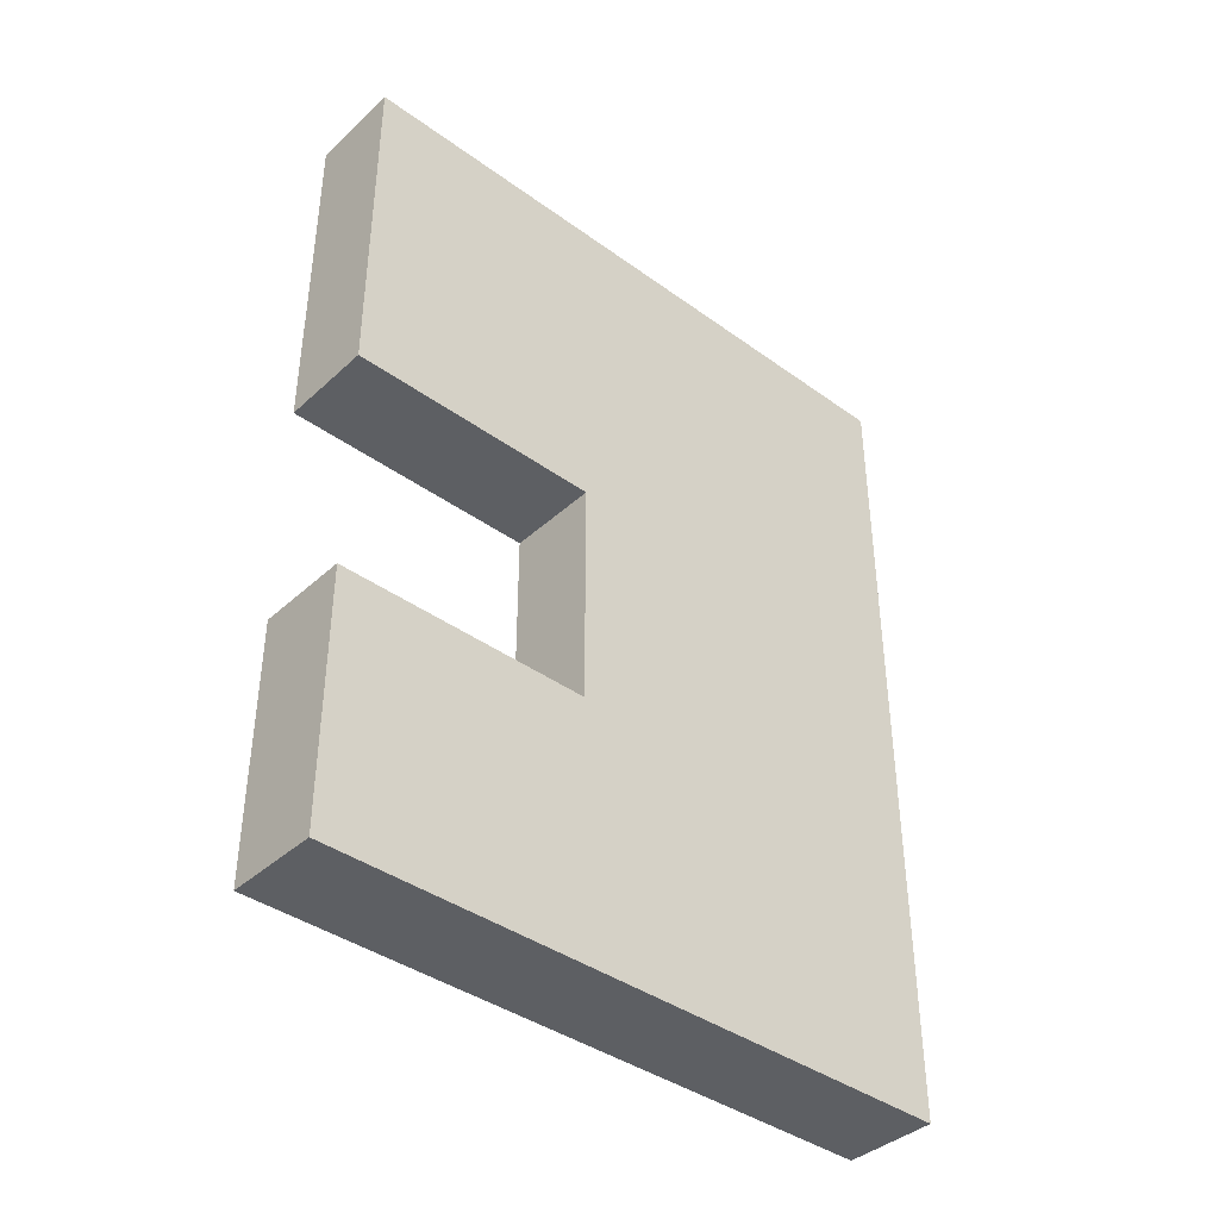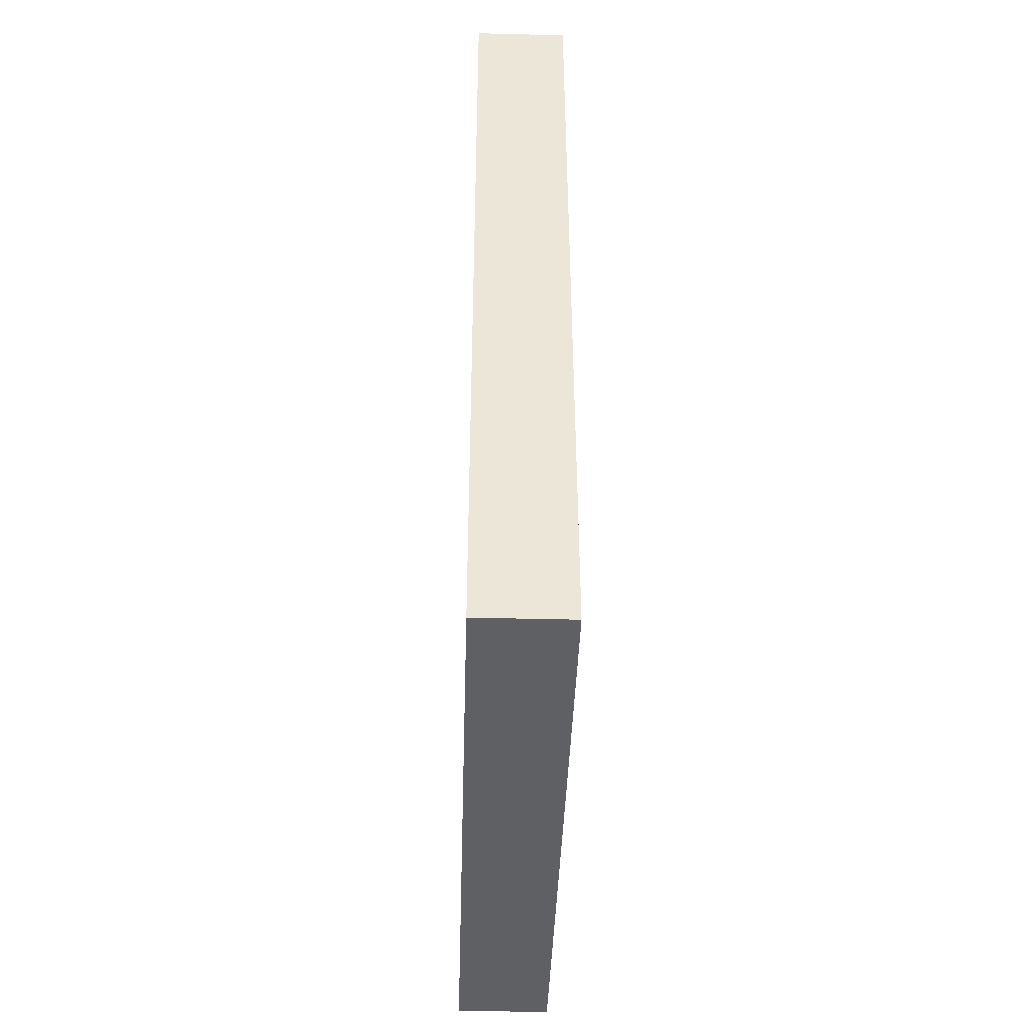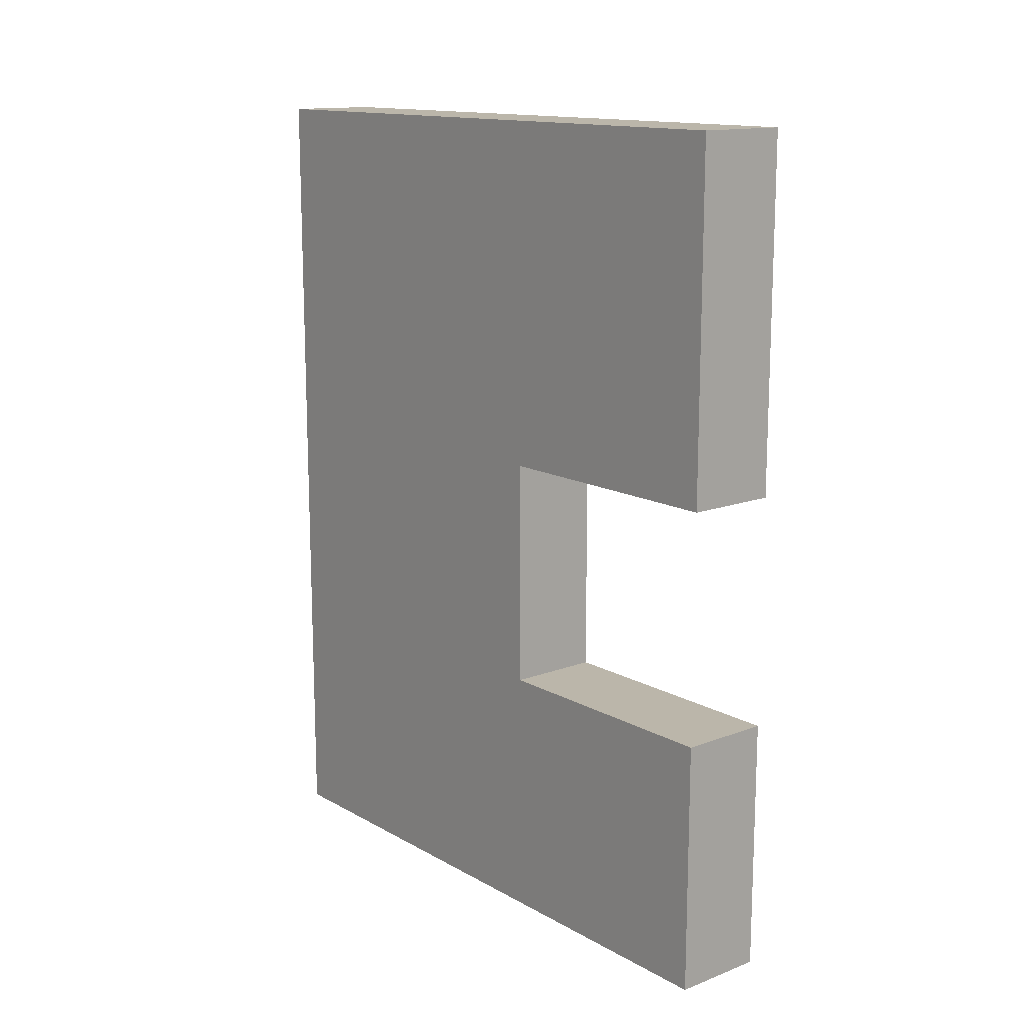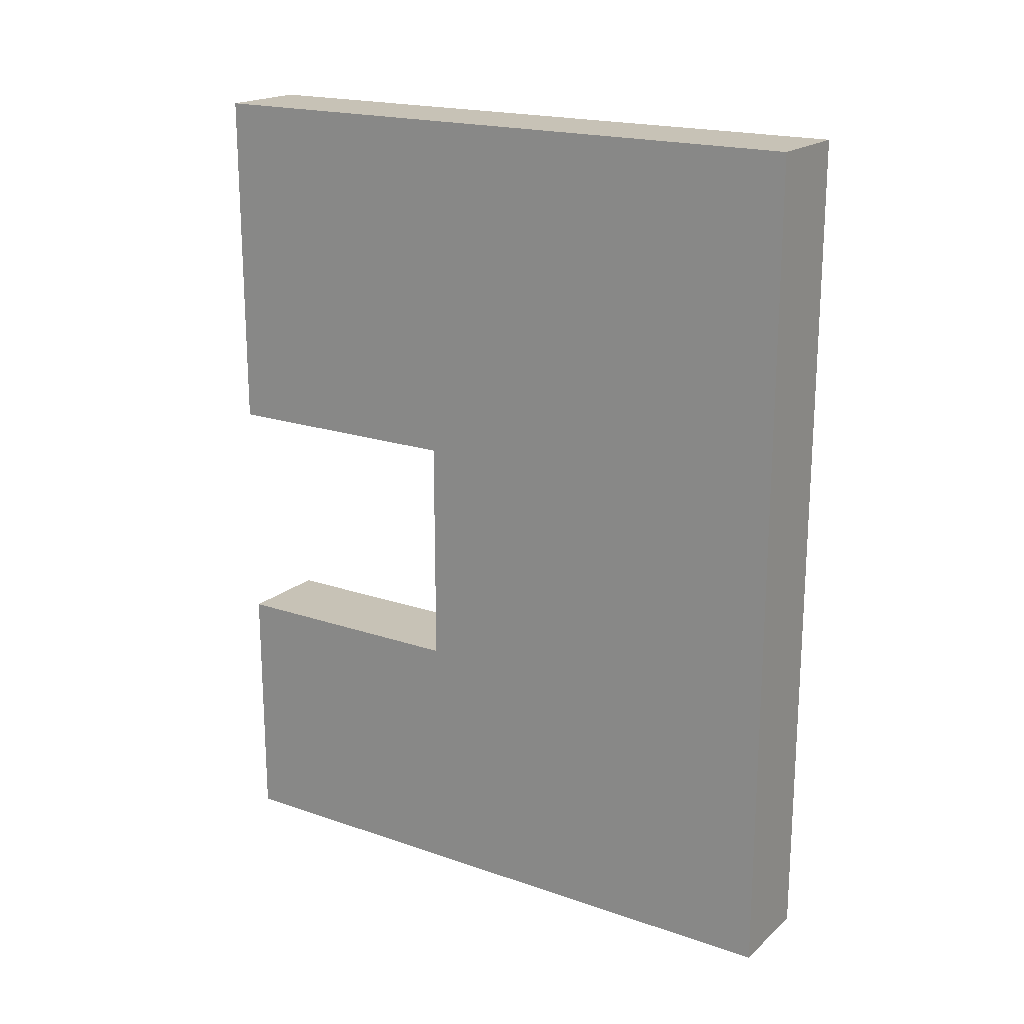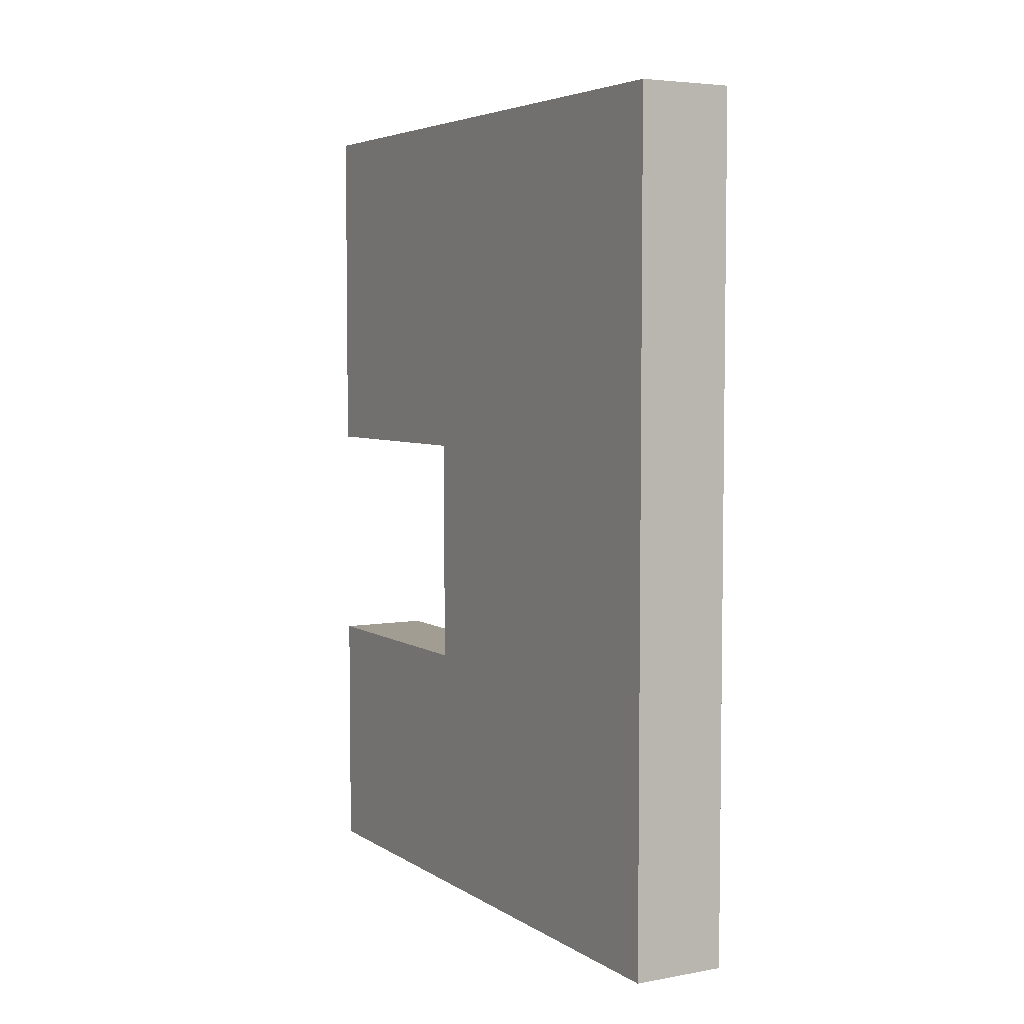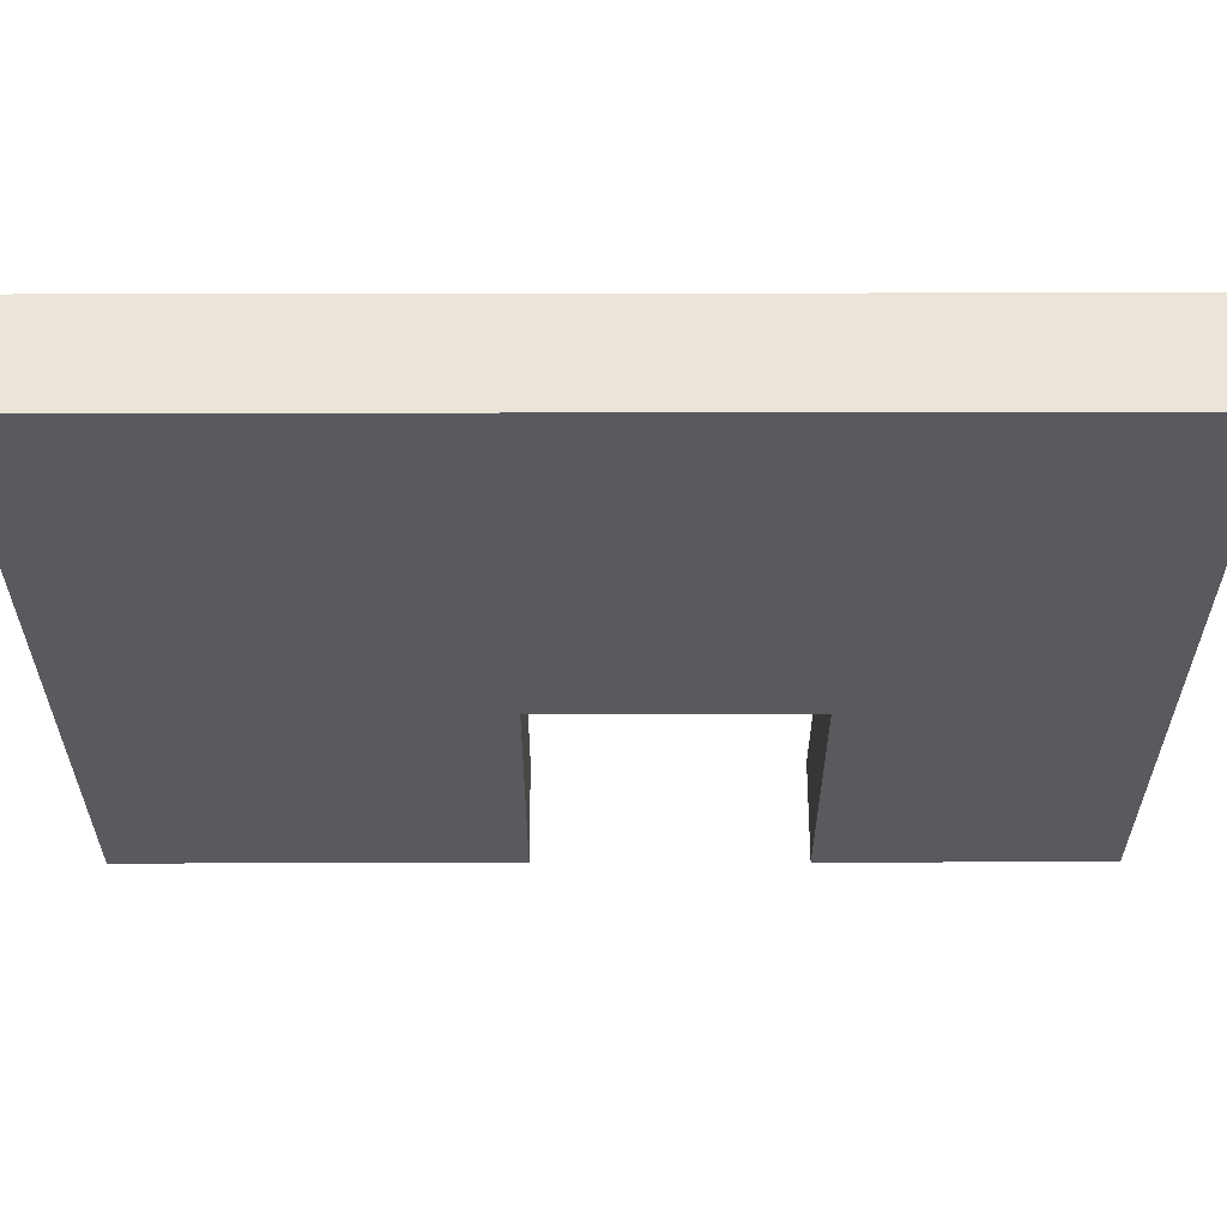
<metadata>
{"format":"obj","ext":"obj","renderer":"f3d","projection":"perspective","resolution":1024,"background":"white","views":[{"elev":-39.8,"azim":48.2,"up":"+Z"},{"elev":-42.8,"azim":178.3,"up":"+Z"},{"elev":14.1,"azim":-39.6,"up":"+Z"},{"elev":19.1,"azim":123.0,"up":"+Z"},{"elev":4.9,"azim":150.8,"up":"+Z"},{"elev":59.4,"azim":89.9,"up":"+Y"}]}
</metadata>
<code>
g home-25
v -14 0 -4
v -14 0 -19
v -14 0 -29
v -14 0 -40
v -14 11 -19
v -14 11 -29
v -14 28 -4
v -14 28 -40
v -10 0 -4
v -10 0 -19
v -10 0 -29
v -10 0 -40
v -10 11 -19
v -10 11 -29
v -10 28 -4
v -10 28 -40
v -14 0 -4
v -14 28 -4
v -13 0 -4
v -13 28 -4
v -11 0 -4
v -11 28 -4
v -10 0 -4
v -10 28 -4
v -14 0 -29
v -14 11 -29
v -13 11 -29
v -11 11 -29
v -10 0 -29
v -10 11 -29
v -14 0 -19
v -14 11 -19
v -13 11 -19
v -11 11 -19
v -10 0 -19
v -10 11 -19
v -14 0 -40
v -14 28 -40
v -13 0 -40
v -13 28 -40
v -11 0 -40
v -11 28 -40
v -10 0 -40
v -10 28 -40
v -14 0 -4
v -13 0 -4
v -11 0 -4
v -10 0 -4
v -13 0 -18
v -11 0 -18
v -14 0 -19
v -10 0 -19
v -14 0 -29
v -10 0 -29
v -13 0 -30
v -11 0 -30
v -14 0 -40
v -13 0 -40
v -11 0 -40
v -10 0 -40
v -14 11 -19
v -13 11 -19
v -11 11 -19
v -10 11 -19
v -14 11 -29
v -13 11 -29
v -11 11 -29
v -10 11 -29
v -14 28 -4
v -13 28 -4
v -11 28 -4
v -10 28 -4
v -14 28 -40
v -13 28 -40
v -11 28 -40
v -10 28 -40
f 5 2 1
f 6 4 3
f 7 5 1
f 7 6 5
f 8 4 6
f 8 6 7
f 9 10 13
f 11 12 14
f 9 13 15
f 13 14 15
f 14 12 16
f 15 14 16
f 19 18 17
f 20 18 19
f 21 20 19
f 22 20 21
f 23 22 21
f 24 22 23
f 27 26 25
f 28 27 25
f 29 28 25
f 30 28 29
f 31 32 33
f 31 33 34
f 31 34 35
f 35 34 36
f 37 38 39
f 39 38 40
f 39 40 41
f 41 40 42
f 41 42 43
f 43 42 44
f 49 46 45
f 49 47 46
f 50 48 47
f 50 47 49
f 51 49 45
f 51 50 49
f 52 48 50
f 52 50 51
f 55 54 53
f 56 54 55
f 57 55 53
f 58 56 55
f 58 55 57
f 59 54 56
f 59 56 58
f 60 54 59
f 65 62 61
f 66 63 62
f 66 62 65
f 67 64 63
f 67 63 66
f 68 64 67
f 69 70 73
f 70 71 74
f 73 70 74
f 71 72 75
f 74 71 75
f 75 72 76

</code>
